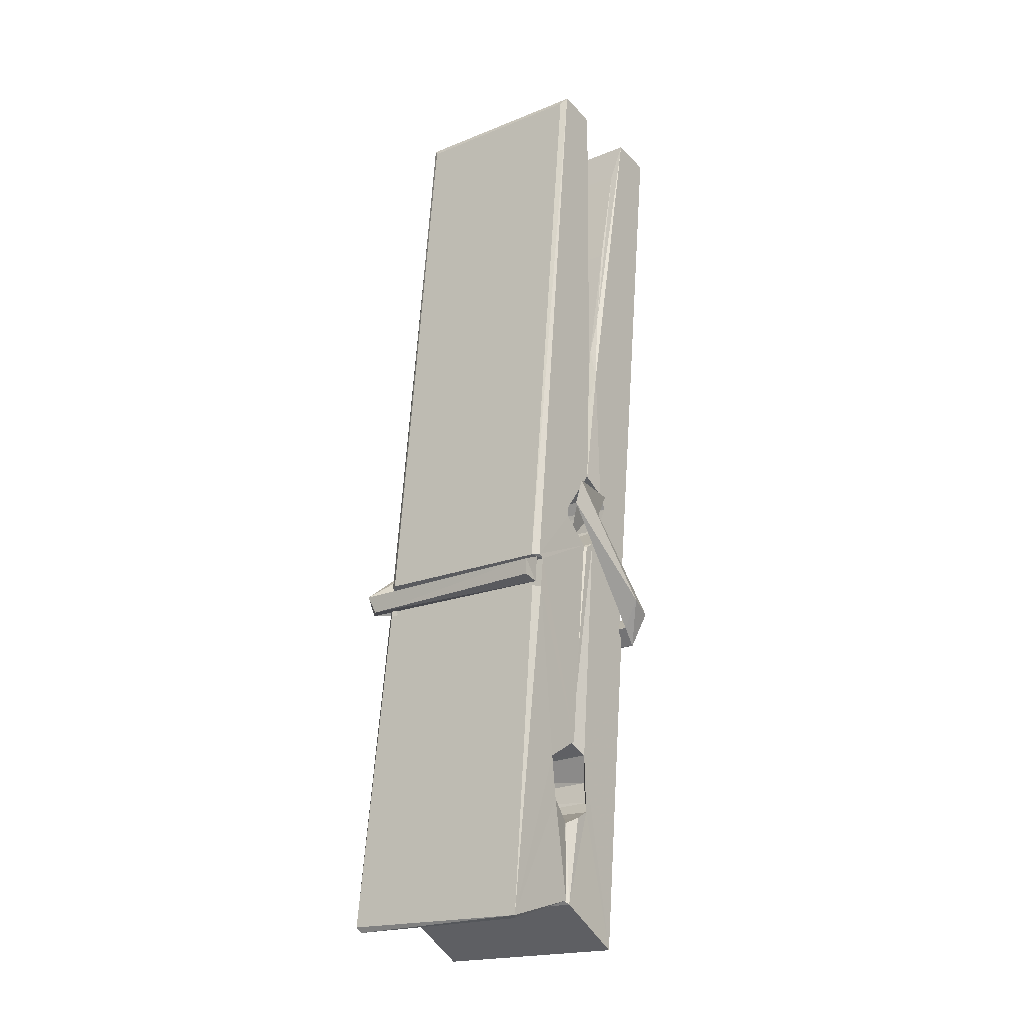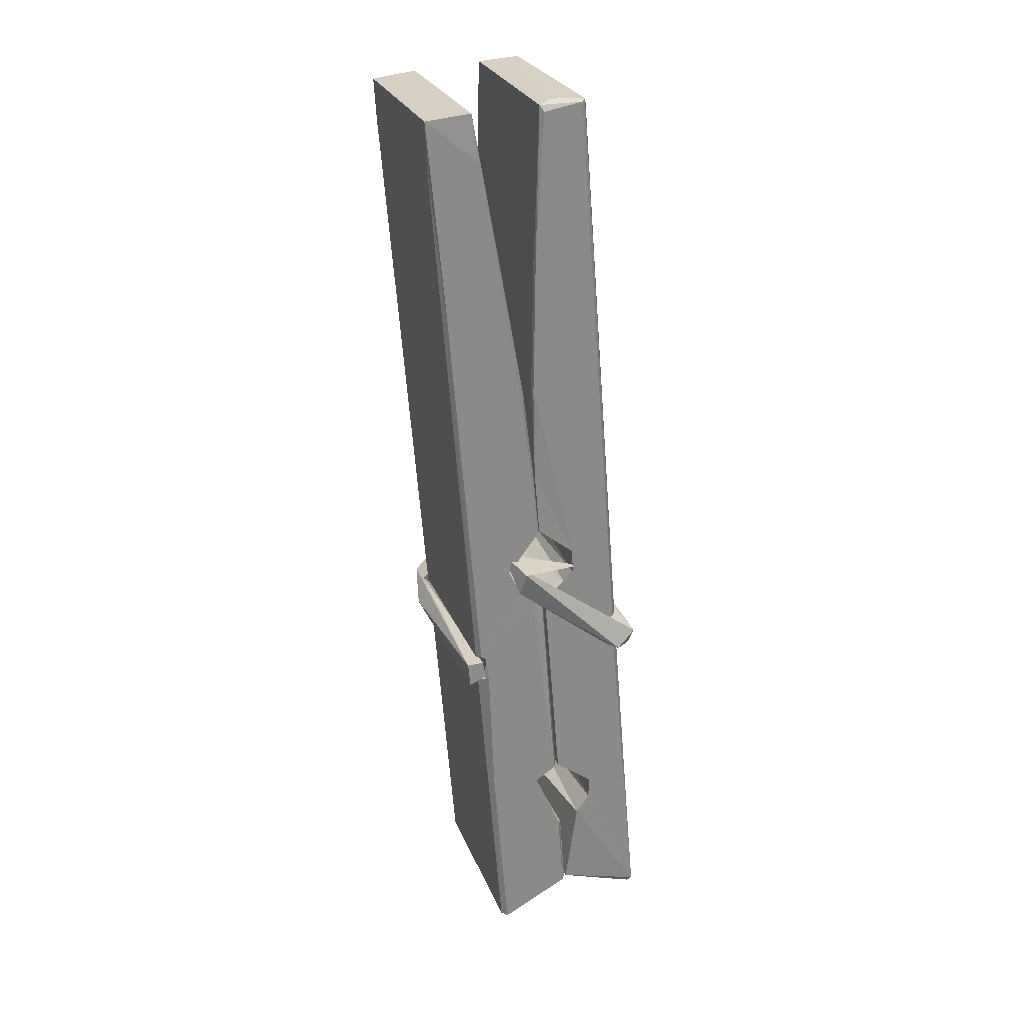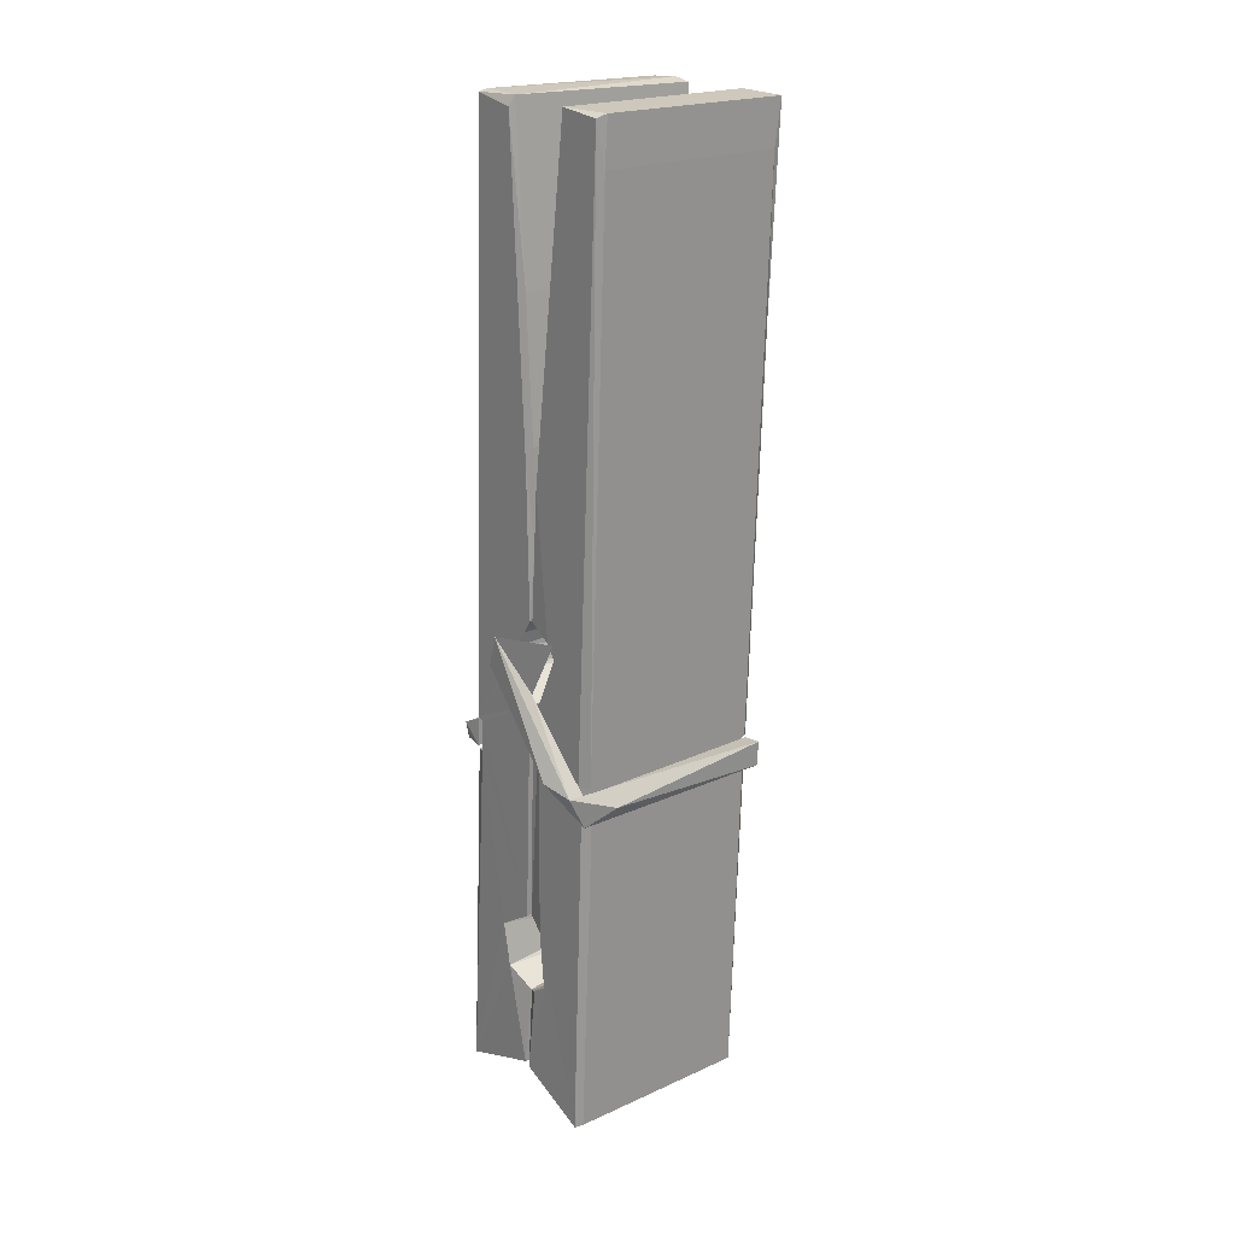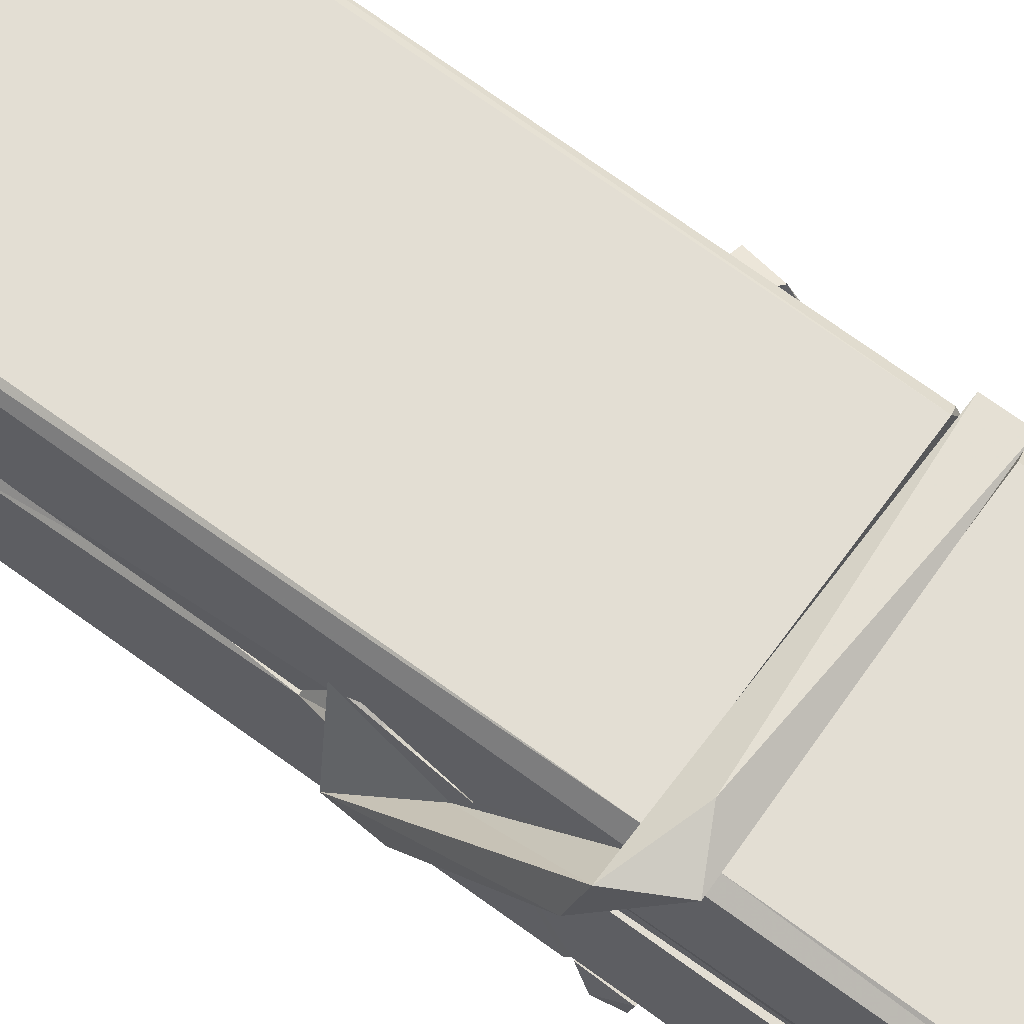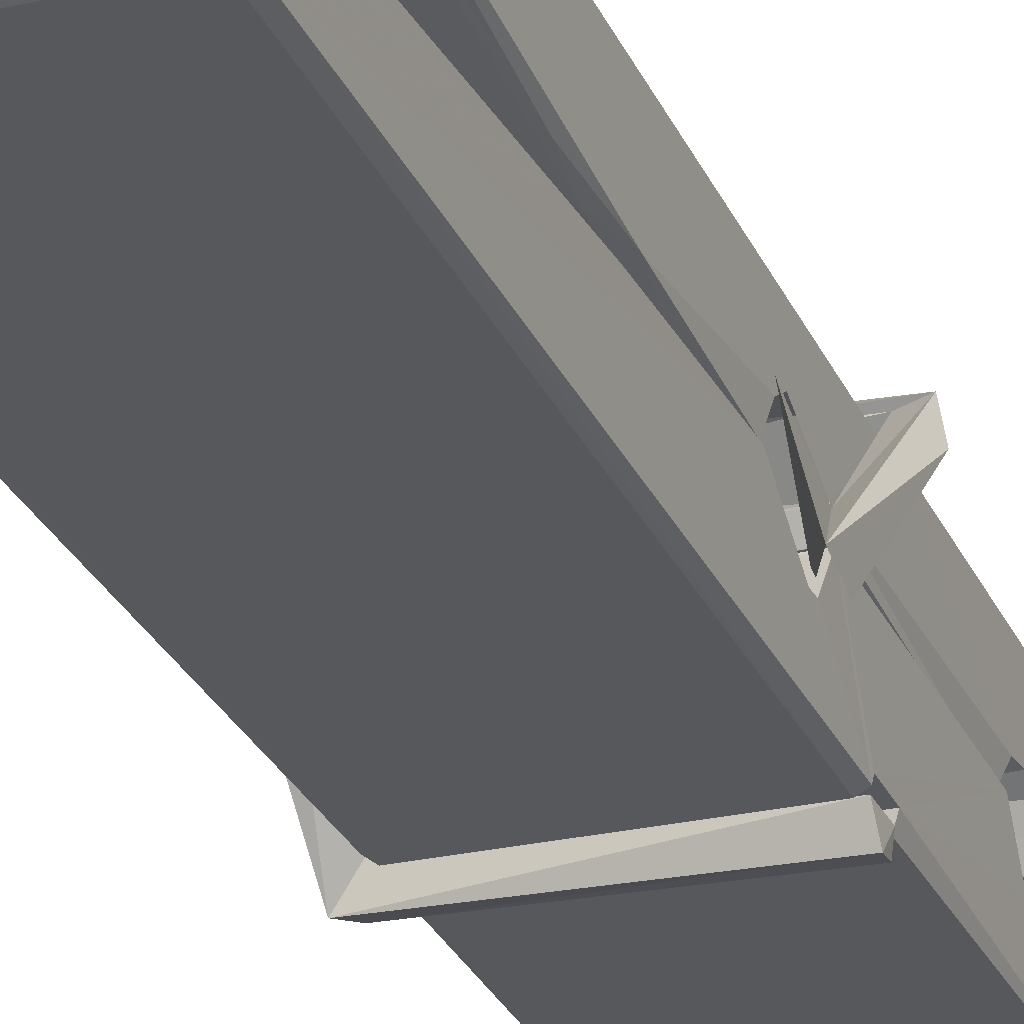
<metadata>
{"format":"obj","ext":"obj","renderer":"f3d","projection":"perspective","resolution":1024,"background":"white","views":[{"elev":-22.3,"azim":-142.7,"up":"+Y"},{"elev":27.8,"azim":71.9,"up":"+Y"},{"elev":18.0,"azim":-39.3,"up":"+Y"},{"elev":66.1,"azim":-53.0,"up":"+Z"},{"elev":-24.1,"azim":-157.6,"up":"+Z"}]}
</metadata>
<code>
v -0.07947 0.4447 -2.45
v 0.08408 0.4787 -2.509
v -0.0777 0.477 -2.51
v -0.07386 0.4805 -2.511
v -0.09115 1.023 -2.466
v -0.08958 1.103 -2.454
v -0.09198 1.2 -2.436
v -0.08684 0.9922 -2.472
v 0.06588 1.201 -2.435
v -0.093 1.196 -2.393
v -0.09313 0.9631 -2.473
v -0.09981 1.235 -2.43
v 0.0805 0.6133 -2.501
v -0.08647 0.7189 -2.431
v -0.08886 0.7964 -2.477
v -0.08259 0.5471 -2.497
v -0.08243 0.5541 -2.484
v -0.08358 0.6022 -2.488
v 0.08212 0.5607 -2.482
v 0.07645 0.5813 -2.475
v -0.07782 0.564 -2.477
v 0.0754 0.8287 -2.458
v 0.07108 0.8467 -2.462
v -0.09009 0.8471 -2.465
v -0.08938 0.8591 -2.484
v 0.07346 0.8642 -2.485
v -0.08158 0.7422 -2.425
v 0.06057 1.204 -2.437
v 0.06338 1.24 -2.431
v 0.06701 0.9962 -2.473
v 0.07576 0.8069 -2.468
v 0.07507 0.7969 -2.488
v 0.07596 0.8007 -2.479
v 0.07537 0.6161 -2.503
v 0.082 0.4811 -2.512
v 0.07873 0.4845 -2.512
v 0.08178 0.7254 -2.436
v -0.07939 0.719 -2.427
v 0.0611 1.201 -2.394
v 0.06297 1.107 -2.455
v -0.08871 0.8172 -2.457
v -0.08037 0.6108 -2.502
v -0.07319 0.5823 -2.474
v 0.08231 0.5486 -2.505
v -0.08497 0.9179 -2.48
v 0.06926 0.9219 -2.481
v -0.08974 0.8355 -2.458
v -0.0995 1.23 -2.394
v -0.09255 1.233 -2.391
v 0.06488 1.237 -2.392
v 0.06903 1.077 -2.406
v 0.07769 0.7477 -2.43
v 0.07833 0.5457 -2.508
v 0.0853 0.4493 -2.452
v 0.08111 0.4503 -2.447
v -0.07417 0.4468 -2.446
v -0.08069 0.4742 -2.508
v 0.07128 0.9823 -2.471
v 0.08111 0.6019 -2.483
v -0.08396 0.7911 -2.489
v 0.07082 0.7949 -2.49
v 0.07772 0.7453 -2.435
v -0.08862 0.7905 -2.486
v 0.07836 0.7219 -2.433
v 0.07316 0.7229 -2.428
v -0.07747 0.5417 -2.507
v -0.08719 0.741 -2.433
v -0.08656 0.721 -2.435
v 0.07304 0.7463 -2.426
v -0.09683 1.24 -2.486
v 0.08103 0.4803 -2.514
v -0.09024 0.9926 -2.479
v -0.09328 1.104 -2.482
v 0.06454 1.236 -2.49
v 0.06415 1.242 -2.523
v 0.07116 0.9834 -2.485
v 0.06885 0.9968 -2.481
v 0.06592 1.109 -2.484
v -0.09366 0.9791 -2.484
v -0.08408 0.6108 -2.503
v 0.08055 0.6152 -2.504
v 0.08203 0.5562 -2.524
v -0.08396 0.5924 -2.534
v -0.08467 0.7337 -2.562
v 0.08016 0.6059 -2.525
v -0.0861 0.8281 -2.518
v 0.07133 0.8532 -2.509
v -0.08331 0.8515 -2.504
v 0.07469 0.8405 -2.517
v -0.09051 0.8591 -2.486
v -0.08936 0.8108 -2.515
v 0.07538 0.8084 -2.511
v 0.07516 0.8203 -2.517
v 0.07155 0.8643 -2.487
v -0.08847 0.7913 -2.49
v -0.09481 1.235 -2.526
v 0.06522 0.9967 -2.48
v 0.08132 0.5721 -2.535
v 0.07134 0.7378 -2.563
v 0.06842 0.9484 -2.547
v 0.05858 1.239 -2.527
v 0.05834 1.245 -2.498
v 0.06176 1.241 -2.487
v 0.06229 1.109 -2.483
v -0.09006 0.8396 -2.515
v 0.08085 0.5898 -2.536
v -0.08288 0.5575 -2.529
v -0.08074 0.4769 -2.512
v -0.08848 0.918 -2.481
v 0.0702 0.922 -2.482
v 0.07042 0.7669 -2.561
v -0.1007 1.24 -2.523
v -0.09495 1.242 -2.521
v 0.06174 1.244 -2.525
v 0.07622 0.7676 -2.557
v 0.07694 0.7356 -2.558
v 0.08373 0.4623 -2.582
v -0.07461 0.4553 -2.573
v -0.08783 0.7349 -2.553
v -0.1003 1.232 -2.489
v 0.08126 0.458 -2.579
v -0.08259 0.7629 -2.56
v -0.0885 0.7629 -2.556
v 0.07571 0.7958 -2.491
v -0.0885 0.7603 -2.552
v -0.07752 0.5424 -2.508
v -0.08066 0.456 -2.581
v 0.07632 0.7645 -2.553
v 0.07123 0.739 -2.555
v -0.08706 0.7604 -2.558
v 0.07767 0.7587 -2.552
v 0.08537 0.7428 -2.569
v -0.08703 0.7374 -2.56
v 0.09983 0.7466 -2.554
v -0.08655 0.7405 -2.573
v -0.08823 0.7536 -2.575
v 0.08038 0.7222 -2.419
v 0.07891 0.7272 -2.434
v 0.07886 0.8277 -2.475
v -0.1061 0.7417 -2.42
v 0.07354 0.8243 -2.525
v 0.06352 0.8417 -2.456
v -0.08239 0.7937 -2.502
v -0.09036 0.8474 -2.458
v -0.1031 0.8426 -2.513
v -0.1025 0.8184 -2.521
v -0.1116 0.7483 -2.444
v -0.09153 0.8026 -2.483
v -0.06743 0.728 -2.411
v -0.09139 0.7151 -2.421
v -0.09345 0.7281 -2.434
v 0.07871 0.7424 -2.431
v -0.09047 0.7391 -2.423
v 0.07968 0.7425 -2.417
v 0.09807 0.8369 -2.466
v 0.09355 0.8172 -2.462
v 0.08783 0.7465 -2.546
v 0.09156 0.7577 -2.572
f 49 29 12
f 8 5 6
f 5 7 6
f 7 40 6
f 40 8 6
f 58 30 29
f 58 29 9
f 12 5 11
f 18 15 42
f 15 63 42
f 20 59 19
f 38 14 1
f 18 43 17
f 18 59 43
f 17 43 21
f 22 23 26
f 41 31 15
f 15 32 60
f 7 5 12
f 50 9 29
f 48 10 49
f 28 12 29
f 28 29 40
f 29 30 40
f 23 24 26
f 22 47 23
f 47 24 23
f 41 22 31
f 18 13 59
f 43 59 20
f 19 17 21
f 21 20 19
f 44 16 19
f 16 17 19
f 54 57 2
f 69 52 51
f 39 51 50
f 28 7 12
f 30 8 40
f 40 7 28
f 25 45 26
f 25 26 24
f 47 22 41
f 31 33 15
f 33 32 15
f 34 13 42
f 42 13 18
f 43 20 21
f 36 35 3
f 36 3 4
f 57 3 2
f 3 35 2
f 10 39 50
f 10 50 49
f 25 11 45
f 11 5 8
f 11 8 45
f 45 8 30
f 26 45 46
f 45 30 46
f 58 22 26
f 26 46 58
f 46 30 58
f 51 39 69
f 39 10 69
f 25 24 11
f 47 67 48
f 67 27 48
f 48 27 10
f 51 9 50
f 22 9 51
f 52 22 51
f 64 37 55
f 55 56 54
f 54 56 1
f 4 3 66
f 36 4 66
f 36 66 53
f 35 36 53
f 35 53 2
f 56 55 38
f 66 3 57
f 1 18 17
f 14 18 1
f 15 18 14
f 47 11 24
f 11 47 48
f 12 11 48
f 49 12 48
f 29 49 50
f 9 22 58
f 31 22 52
f 31 52 33
f 64 19 59
f 19 64 44
f 2 44 64
f 2 64 54
f 57 54 1
f 32 61 60
f 33 13 32
f 62 33 52
f 47 41 15
f 15 60 63
f 60 61 42
f 34 42 61
f 32 13 34
f 32 34 61
f 33 59 13
f 64 59 33
f 38 55 65
f 55 37 65
f 14 68 15
f 60 42 63
f 66 16 44
f 66 44 53
f 2 53 44
f 55 54 64
f 38 1 56
f 17 57 1
f 57 17 16
f 66 57 16
f 15 68 67
f 62 37 64
f 68 37 62
f 68 62 67
f 64 33 62
f 52 69 62
f 67 62 69
f 67 69 27
f 47 15 67
f 69 10 27
f 37 38 65
f 38 37 68
f 68 14 38
f 82 117 71
f 75 76 74
f 76 77 78
f 76 78 74
f 78 103 74
f 73 72 79
f 73 79 120
f 83 85 106
f 83 80 85
f 83 106 98
f 83 98 107
f 106 116 98
f 105 86 91
f 87 94 89
f 112 123 122
f 123 90 105
f 90 88 105
f 70 73 120
f 103 78 104
f 78 77 97
f 78 97 104
f 88 94 87
f 89 86 105
f 105 87 89
f 93 86 89
f 117 116 99
f 115 100 111
f 96 111 101
f 111 100 101
f 100 114 101
f 72 73 104
f 73 70 103
f 73 103 104
f 104 97 72
f 90 109 94
f 94 88 90
f 105 88 87
f 92 91 93
f 91 86 93
f 95 91 92
f 92 124 95
f 95 81 80
f 80 81 85
f 98 82 107
f 107 82 126
f 108 71 118
f 127 121 117
f 114 112 96
f 114 96 101
f 102 103 70
f 72 97 110
f 72 110 109
f 110 94 109
f 97 77 110
f 89 94 110
f 89 110 76
f 110 77 76
f 122 111 96
f 96 112 122
f 79 72 109
f 109 90 79
f 127 84 119
f 113 112 114
f 114 102 113
f 75 102 114
f 75 114 100
f 75 100 115
f 121 127 118
f 126 71 108
f 84 127 117
f 99 84 117
f 127 83 107
f 127 119 83
f 95 123 91
f 91 123 105
f 90 123 112
f 90 112 79
f 112 120 79
f 112 70 120
f 70 112 113
f 70 113 102
f 102 75 103
f 103 75 74
f 76 75 89
f 75 115 89
f 115 93 89
f 81 128 116
f 106 85 81
f 106 81 116
f 98 116 117
f 98 117 82
f 121 71 117
f 71 121 118
f 127 108 118
f 92 93 124
f 93 115 124
f 123 95 125
f 81 95 124
f 128 81 124
f 124 115 128
f 128 115 111
f 111 122 125
f 111 125 128
f 122 123 125
f 80 83 119
f 71 126 82
f 127 107 108
f 107 126 108
f 119 129 128
f 128 125 119
f 80 125 95
f 125 80 119
f 99 116 128
f 99 128 129
f 99 129 119
f 119 84 99
f 131 158 130
f 132 136 158
f 132 134 133
f 130 136 133
f 132 133 135
f 136 132 135
f 130 158 136
f 149 137 154
f 154 152 153
f 155 134 158
f 158 131 139
f 151 148 153
f 147 146 151
f 155 142 156
f 156 142 139
f 155 139 142
f 142 155 141
f 141 155 142
f 145 144 143
f 145 143 144
f 148 145 144
f 144 145 148
f 146 145 148
f 147 145 146
f 146 148 151
f 147 140 145
f 156 139 131
f 134 155 156
f 155 158 139
f 145 140 148
f 147 150 140
f 150 147 151
f 150 149 140
f 140 153 148
f 153 140 154
f 154 140 149
f 151 138 150
f 153 152 151
f 138 152 137
f 137 152 154
f 150 137 149
f 137 150 138
f 138 151 152
f 157 134 156
f 157 156 131
f 157 131 134
f 132 158 134
f 134 131 133
f 131 130 133
f 133 136 135
f 49 29 12
f 8 5 6
f 5 7 6
f 7 40 6
f 40 8 6
f 58 30 29
f 58 29 9
f 12 5 11
f 18 15 42
f 15 63 42
f 20 59 19
f 38 14 1
f 18 43 17
f 18 59 43
f 17 43 21
f 22 23 26
f 41 31 15
f 15 32 60
f 7 5 12
f 50 9 29
f 48 10 49
f 28 12 29
f 28 29 40
f 29 30 40
f 23 24 26
f 22 47 23
f 47 24 23
f 41 22 31
f 18 13 59
f 43 59 20
f 19 17 21
f 21 20 19
f 44 16 19
f 16 17 19
f 54 57 2
f 69 52 51
f 39 51 50
f 28 7 12
f 30 8 40
f 40 7 28
f 25 45 26
f 25 26 24
f 47 22 41
f 31 33 15
f 33 32 15
f 34 13 42
f 42 13 18
f 43 20 21
f 36 35 3
f 36 3 4
f 57 3 2
f 3 35 2
f 10 39 50
f 10 50 49
f 25 11 45
f 11 5 8
f 11 8 45
f 45 8 30
f 26 45 46
f 45 30 46
f 58 22 26
f 26 46 58
f 46 30 58
f 51 39 69
f 39 10 69
f 25 24 11
f 47 67 48
f 67 27 48
f 48 27 10
f 51 9 50
f 22 9 51
f 52 22 51
f 64 37 55
f 55 56 54
f 54 56 1
f 4 3 66
f 36 4 66
f 36 66 53
f 35 36 53
f 35 53 2
f 56 55 38
f 66 3 57
f 1 18 17
f 14 18 1
f 15 18 14
f 47 11 24
f 11 47 48
f 12 11 48
f 49 12 48
f 29 49 50
f 9 22 58
f 31 22 52
f 31 52 33
f 64 19 59
f 19 64 44
f 2 44 64
f 2 64 54
f 57 54 1
f 32 61 60
f 33 13 32
f 62 33 52
f 47 41 15
f 15 60 63
f 60 61 42
f 34 42 61
f 32 13 34
f 32 34 61
f 33 59 13
f 64 59 33
f 38 55 65
f 55 37 65
f 14 68 15
f 60 42 63
f 66 16 44
f 66 44 53
f 2 53 44
f 55 54 64
f 38 1 56
f 17 57 1
f 57 17 16
f 66 57 16
f 15 68 67
f 62 37 64
f 68 37 62
f 68 62 67
f 64 33 62
f 52 69 62
f 67 62 69
f 67 69 27
f 47 15 67
f 69 10 27
f 37 38 65
f 38 37 68
f 68 14 38
f 82 117 71
f 75 76 74
f 76 77 78
f 76 78 74
f 78 103 74
f 73 72 79
f 73 79 120
f 83 85 106
f 83 80 85
f 83 106 98
f 83 98 107
f 106 116 98
f 105 86 91
f 87 94 89
f 112 123 122
f 123 90 105
f 90 88 105
f 70 73 120
f 103 78 104
f 78 77 97
f 78 97 104
f 88 94 87
f 89 86 105
f 105 87 89
f 93 86 89
f 117 116 99
f 115 100 111
f 96 111 101
f 111 100 101
f 100 114 101
f 72 73 104
f 73 70 103
f 73 103 104
f 104 97 72
f 90 109 94
f 94 88 90
f 105 88 87
f 92 91 93
f 91 86 93
f 95 91 92
f 92 124 95
f 95 81 80
f 80 81 85
f 98 82 107
f 107 82 126
f 108 71 118
f 127 121 117
f 114 112 96
f 114 96 101
f 102 103 70
f 72 97 110
f 72 110 109
f 110 94 109
f 97 77 110
f 89 94 110
f 89 110 76
f 110 77 76
f 122 111 96
f 96 112 122
f 79 72 109
f 109 90 79
f 127 84 119
f 113 112 114
f 114 102 113
f 75 102 114
f 75 114 100
f 75 100 115
f 121 127 118
f 126 71 108
f 84 127 117
f 99 84 117
f 127 83 107
f 127 119 83
f 95 123 91
f 91 123 105
f 90 123 112
f 90 112 79
f 112 120 79
f 112 70 120
f 70 112 113
f 70 113 102
f 102 75 103
f 103 75 74
f 76 75 89
f 75 115 89
f 115 93 89
f 81 128 116
f 106 85 81
f 106 81 116
f 98 116 117
f 98 117 82
f 121 71 117
f 71 121 118
f 127 108 118
f 92 93 124
f 93 115 124
f 123 95 125
f 81 95 124
f 128 81 124
f 124 115 128
f 128 115 111
f 111 122 125
f 111 125 128
f 122 123 125
f 80 83 119
f 71 126 82
f 127 107 108
f 107 126 108
f 119 129 128
f 128 125 119
f 80 125 95
f 125 80 119
f 99 116 128
f 99 128 129
f 99 129 119
f 119 84 99
f 131 158 130
f 132 136 158
f 132 134 133
f 130 136 133
f 132 133 135
f 136 132 135
f 130 158 136
f 149 137 154
f 154 152 153
f 155 134 158
f 158 131 139
f 151 148 153
f 147 146 151
f 155 142 156
f 156 142 139
f 155 139 142
f 142 155 141
f 141 155 142
f 145 144 143
f 145 143 144
f 148 145 144
f 144 145 148
f 146 145 148
f 147 145 146
f 146 148 151
f 147 140 145
f 156 139 131
f 134 155 156
f 155 158 139
f 145 140 148
f 147 150 140
f 150 147 151
f 150 149 140
f 140 153 148
f 153 140 154
f 154 140 149
f 151 138 150
f 153 152 151
f 138 152 137
f 137 152 154
f 150 137 149
f 137 150 138
f 138 151 152
f 157 134 156
f 157 156 131
f 157 131 134
f 132 158 134
f 134 131 133
f 131 130 133
f 133 136 135

</code>
